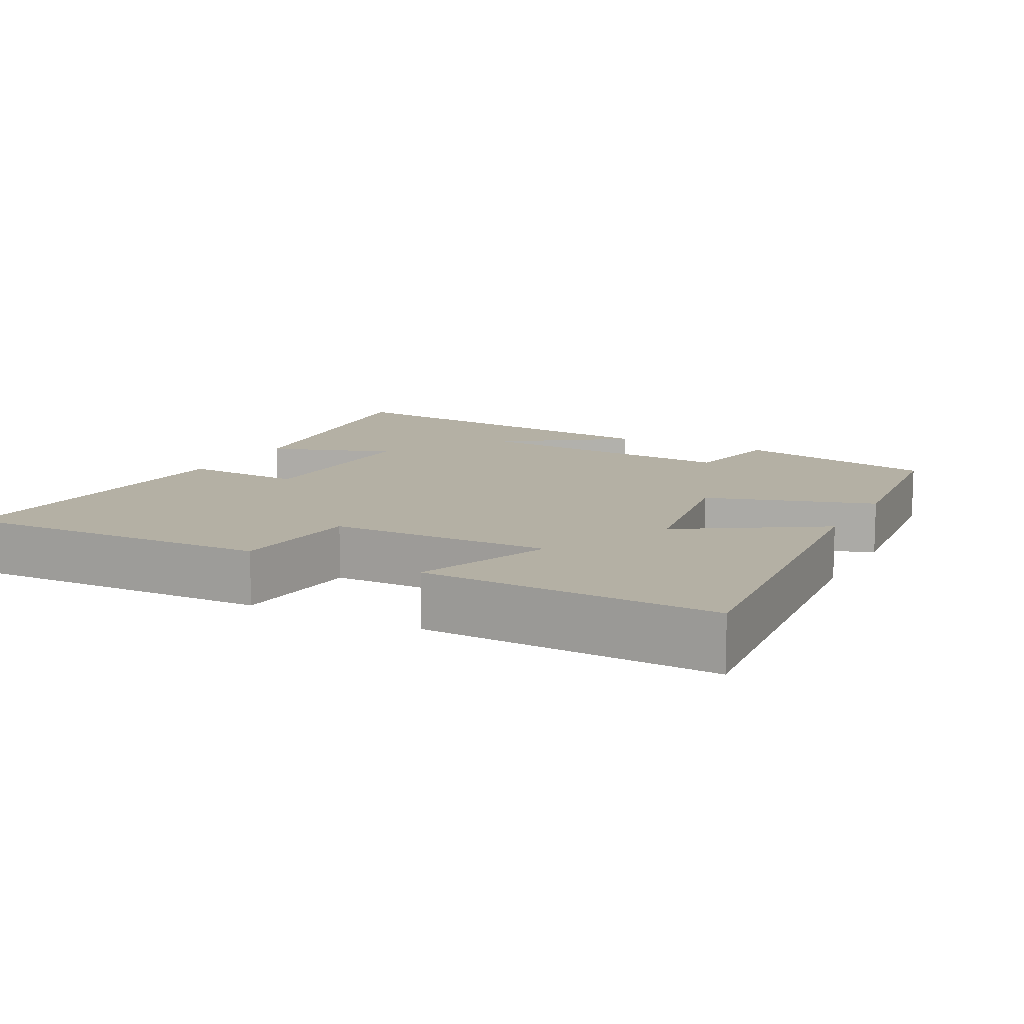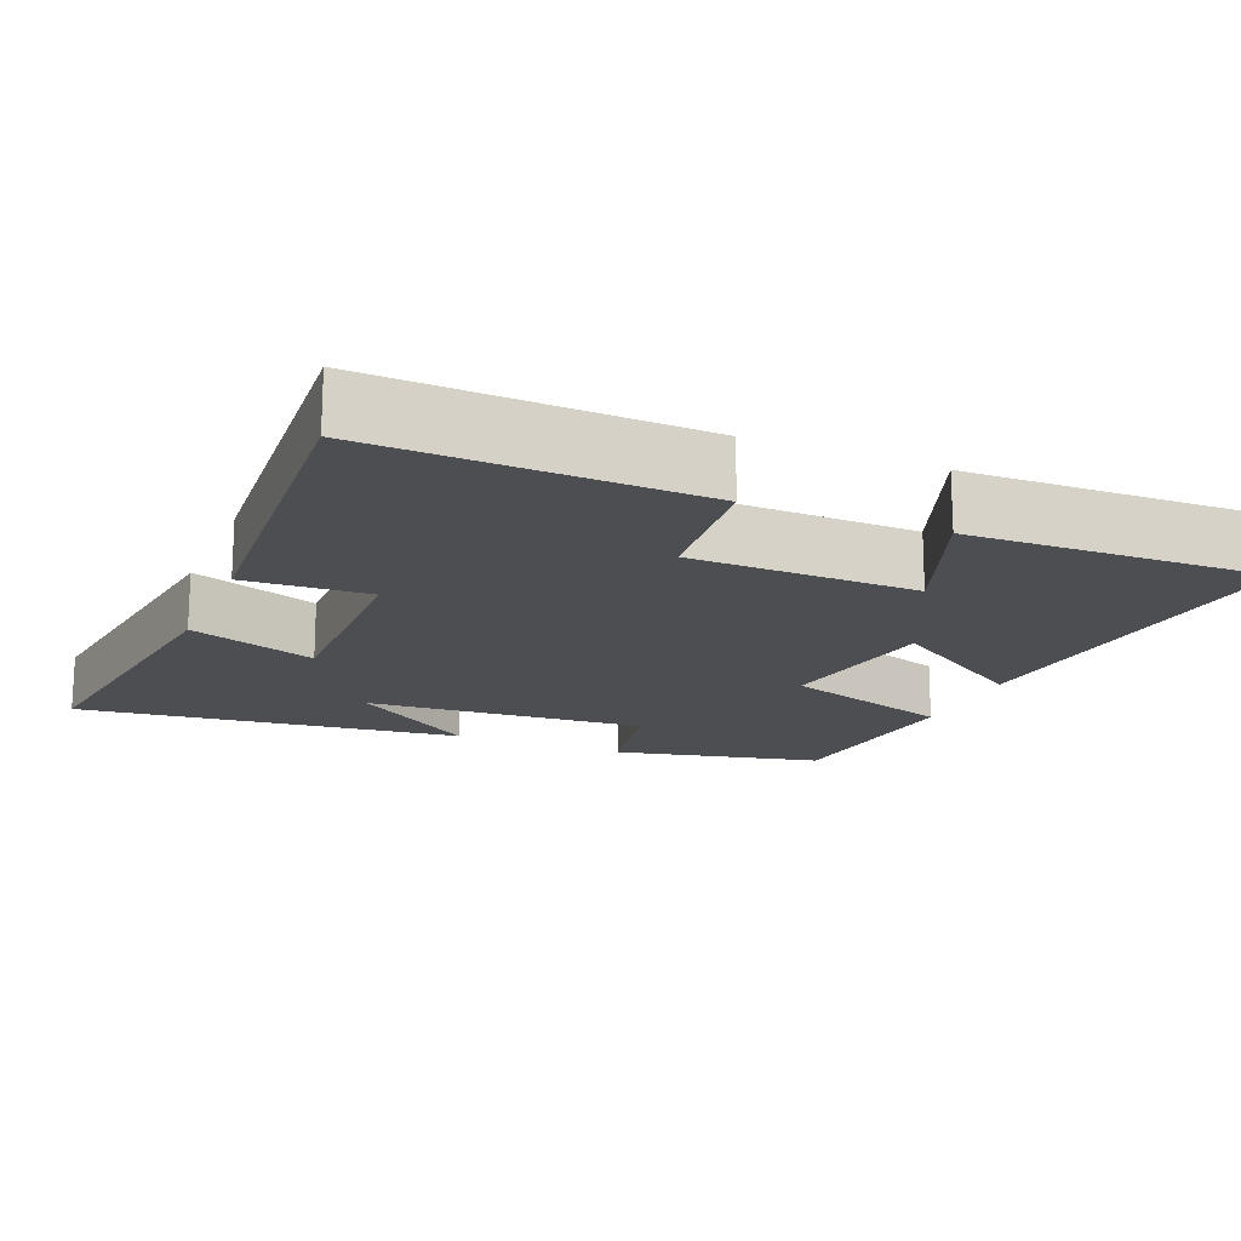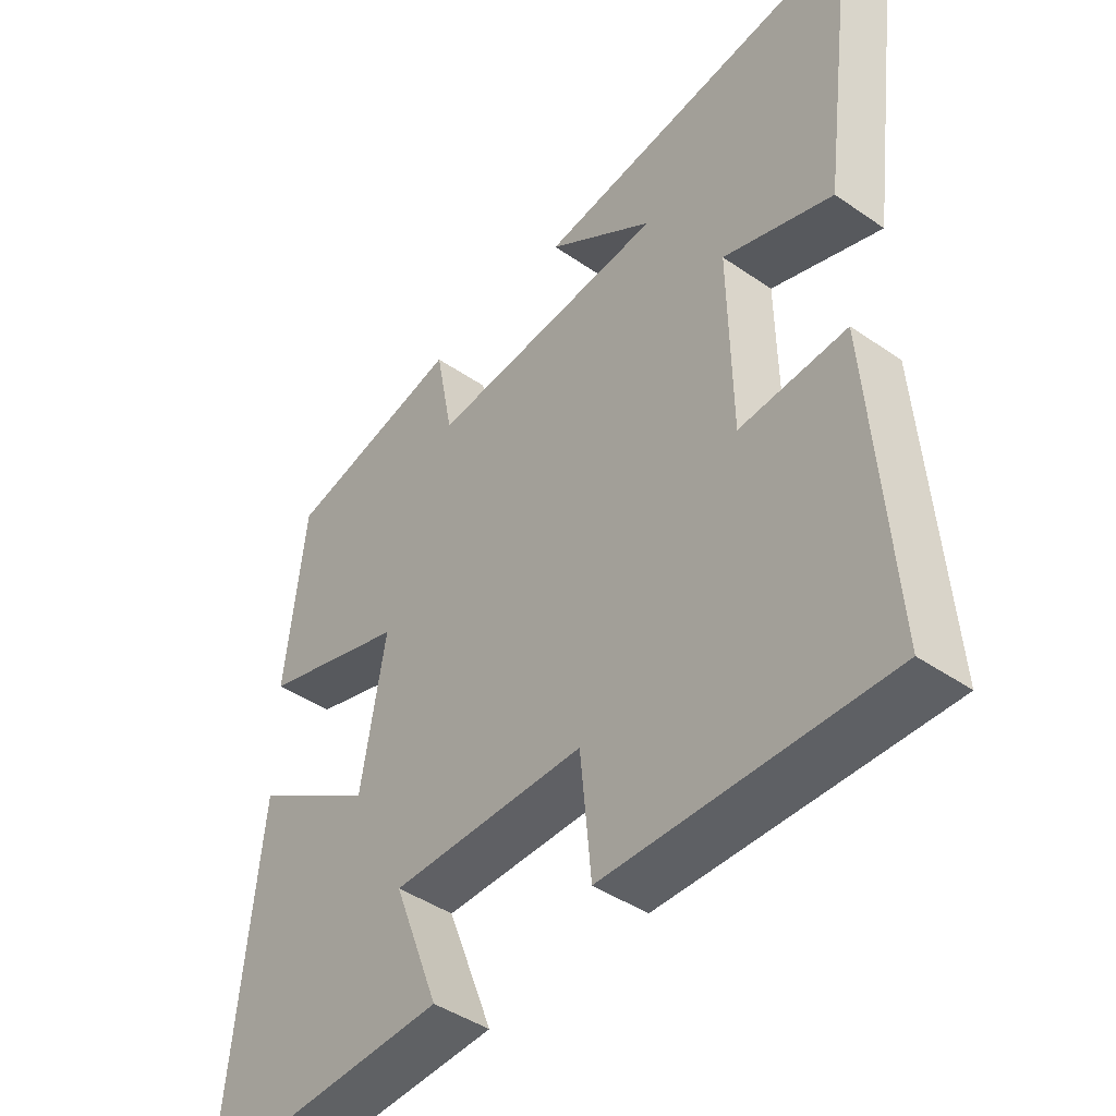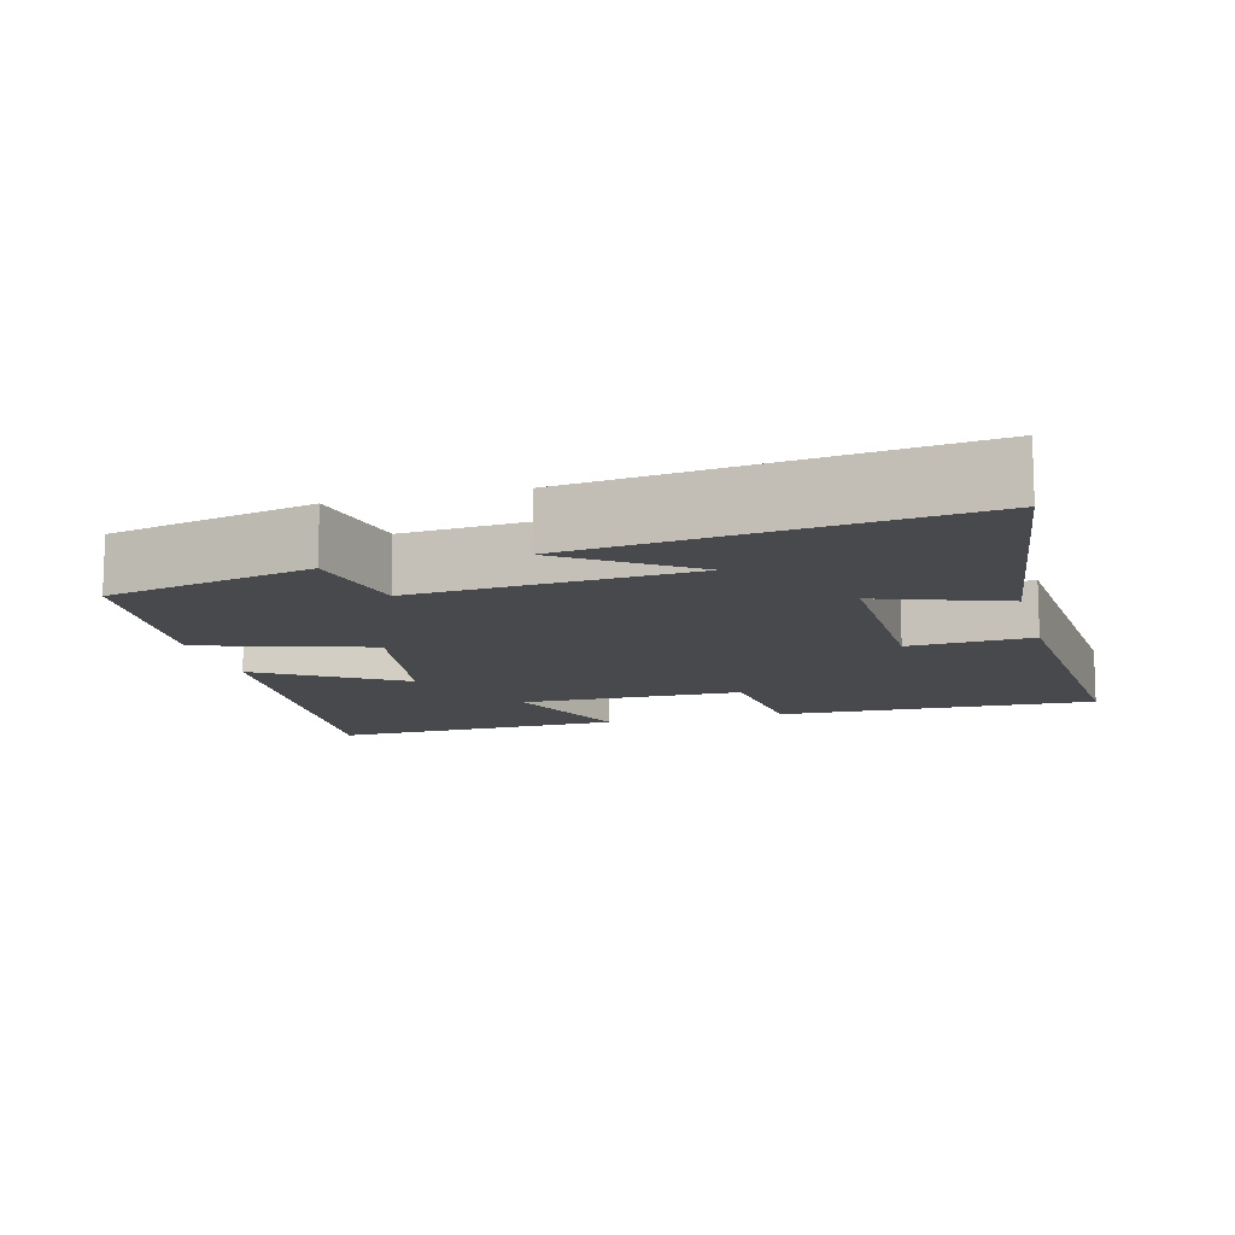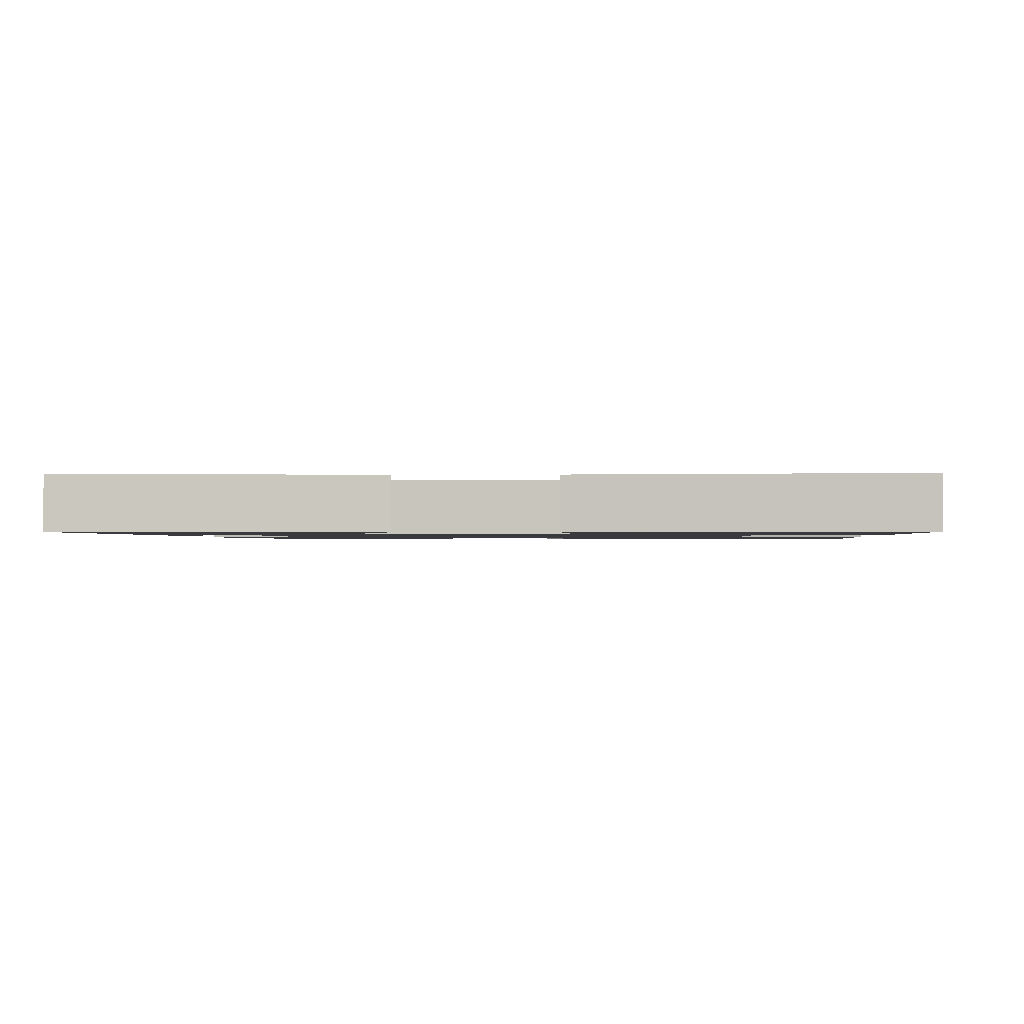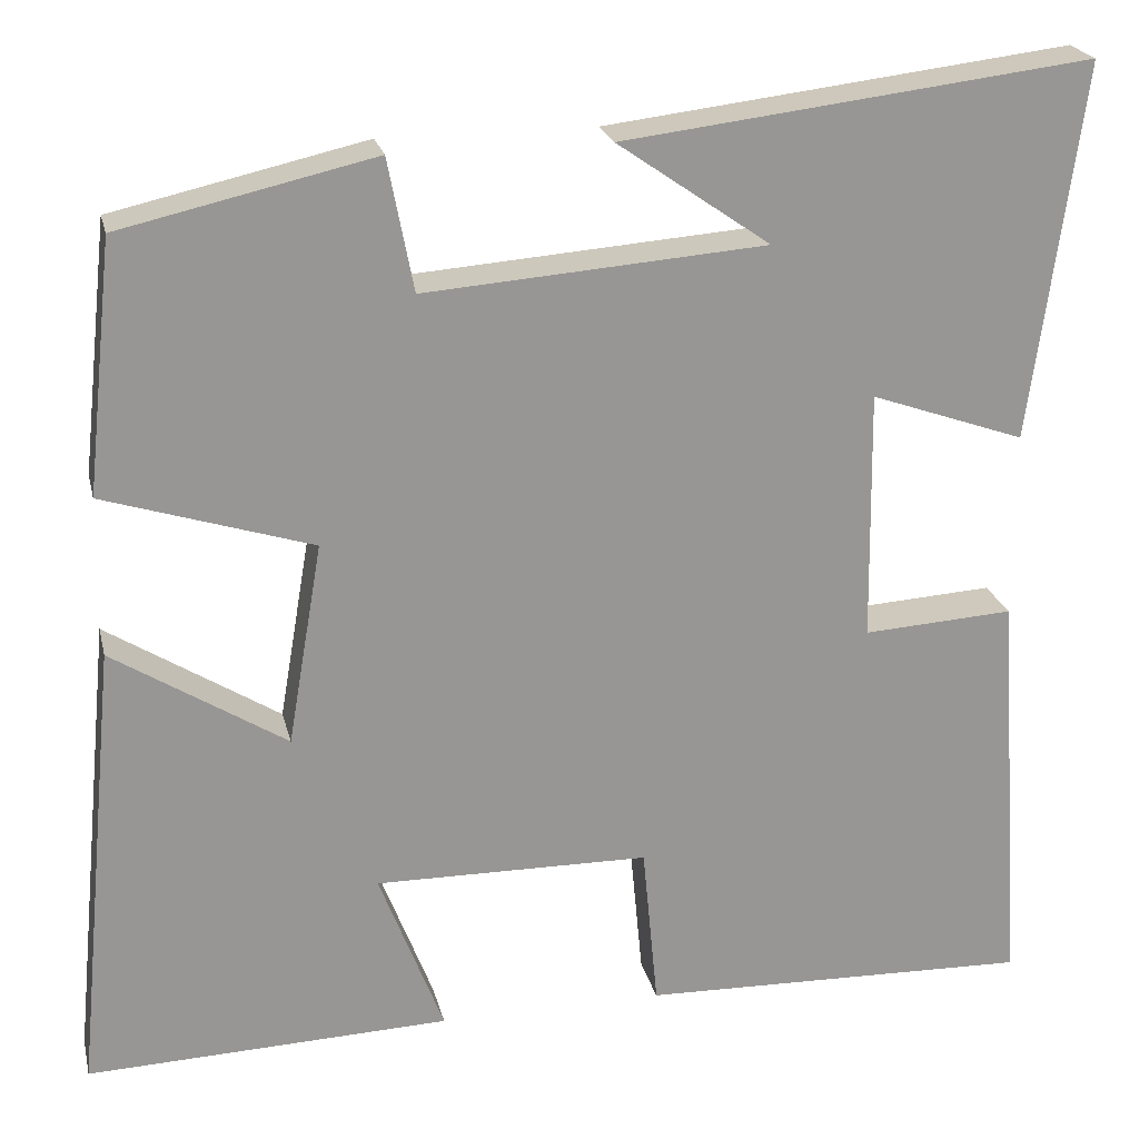
<metadata>
{"format":"obj","ext":"obj","renderer":"f3d","projection":"perspective","resolution":1024,"background":"white","views":[{"elev":11.5,"azim":-152.1,"up":"+Y"},{"elev":-17.0,"azim":157.2,"up":"+Y"},{"elev":-44.2,"azim":51.1,"up":"+Z"},{"elev":-12.1,"azim":15.1,"up":"+Y"},{"elev":-1.2,"azim":92.7,"up":"+Y"},{"elev":22.3,"azim":-12.9,"up":"+Z"}]}
</metadata>
<code>
v -0.549 0.07 -0.513
v -0.5 0.07 -0.012
v -0.31 0.07 -0.132
v -0.272 0.07 0.09
v -0.5 0.07 0.162
v -0.47 0.07 0.437
v -0.192 0.07 0.5
v -0.164 0.07 0.355
v 0.21 0.07 0.383
v 0.042 0.07 0.5
v 0.556 0.07 0.561
v 0.5 0.07 0.148
v 0.33 0.07 0.208
v 0.334 0.07 -0.068
v 0.5 0.07 -0.058
v 0.531 0.07 -0.513
v 0.098 0.07 -0.5
v 0.081 0.07 -0.319
v -0.221 0.07 -0.315
v -0.15 0.07 -0.5
v -0.549 0 -0.513
v -0.5 0 -0.012
v -0.31 0 -0.132
v -0.272 0 0.09
v -0.5 0 0.162
v -0.47 0 0.437
v -0.192 0 0.5
v -0.164 0 0.355
v 0.21 0 0.383
v 0.042 0 0.5
v 0.556 0 0.561
v 0.5 0 0.148
v 0.33 0 0.208
v 0.334 0 -0.068
v 0.5 0 -0.058
v 0.531 0 -0.513
v 0.098 0 -0.5
v 0.081 0 -0.319
v -0.221 0 -0.315
v -0.15 0 -0.5
f 19 20 1 2
f 15 16 17 18
f 14 15 18 19
f 13 14 19
f 11 12 13
f 9 10 11
f 9 11 13 19
f 5 6 7 8
f 4 5 8 9
f 3 4 9 19
f 2 3 19
f 22 21 40 39
f 38 37 36 35
f 39 38 35 34
f 39 34 33
f 33 32 31
f 31 30 29
f 39 33 31 29
f 28 27 26 25
f 29 28 25 24
f 39 29 24 23
f 39 23 22
f 1 21 22 2
f 2 22 23 3
f 3 23 24 4
f 4 24 25 5
f 5 25 26 6
f 6 26 27 7
f 7 27 28 8
f 8 28 29 9
f 9 29 30 10
f 10 30 31 11
f 11 31 32 12
f 12 32 33 13
f 13 33 34 14
f 14 34 35 15
f 15 35 36 16
f 16 36 37 17
f 17 37 38 18
f 18 38 39 19
f 19 39 40 20
f 20 40 21 1

</code>
